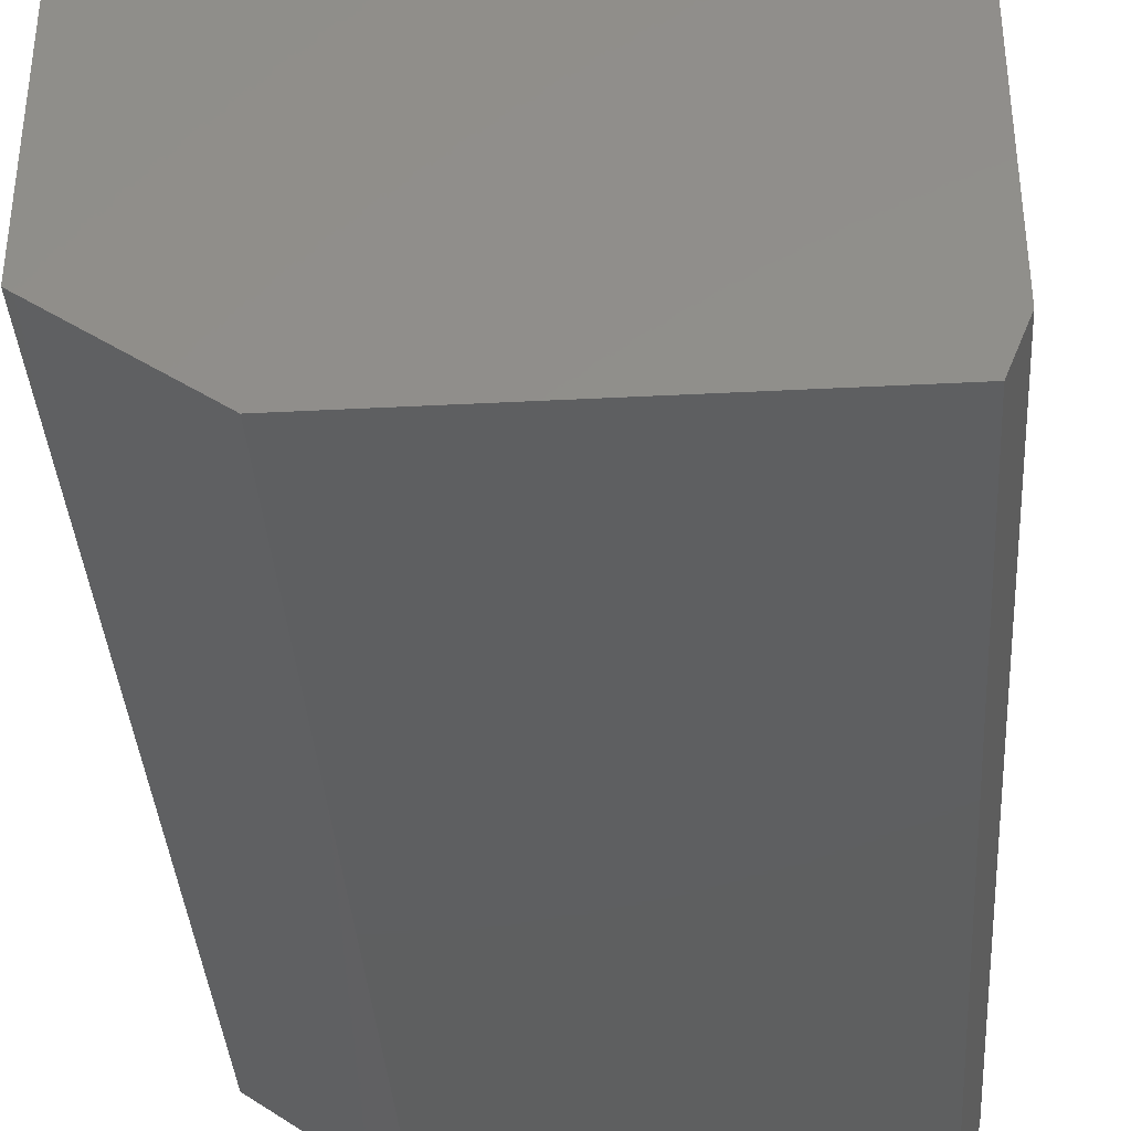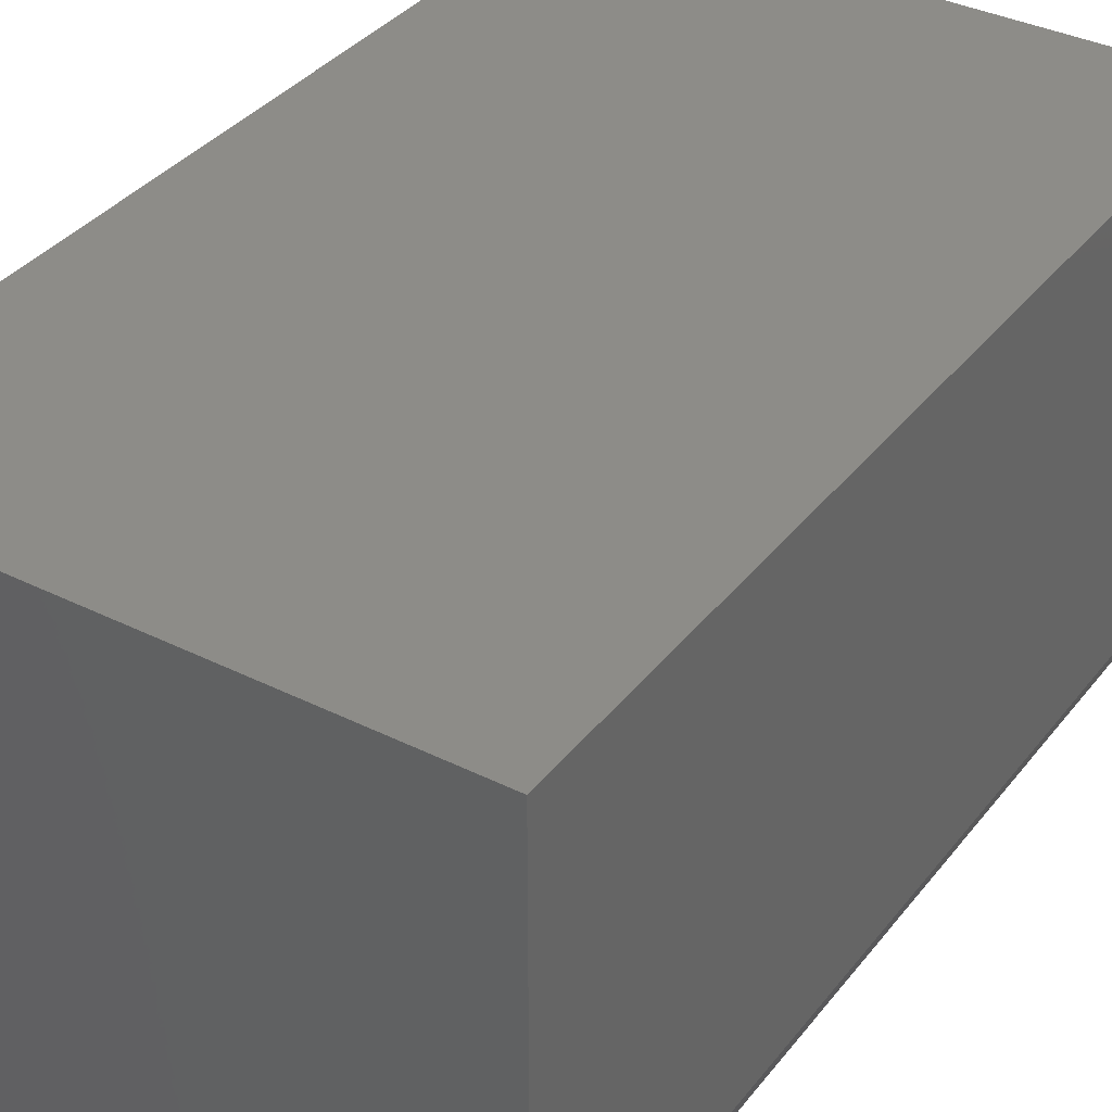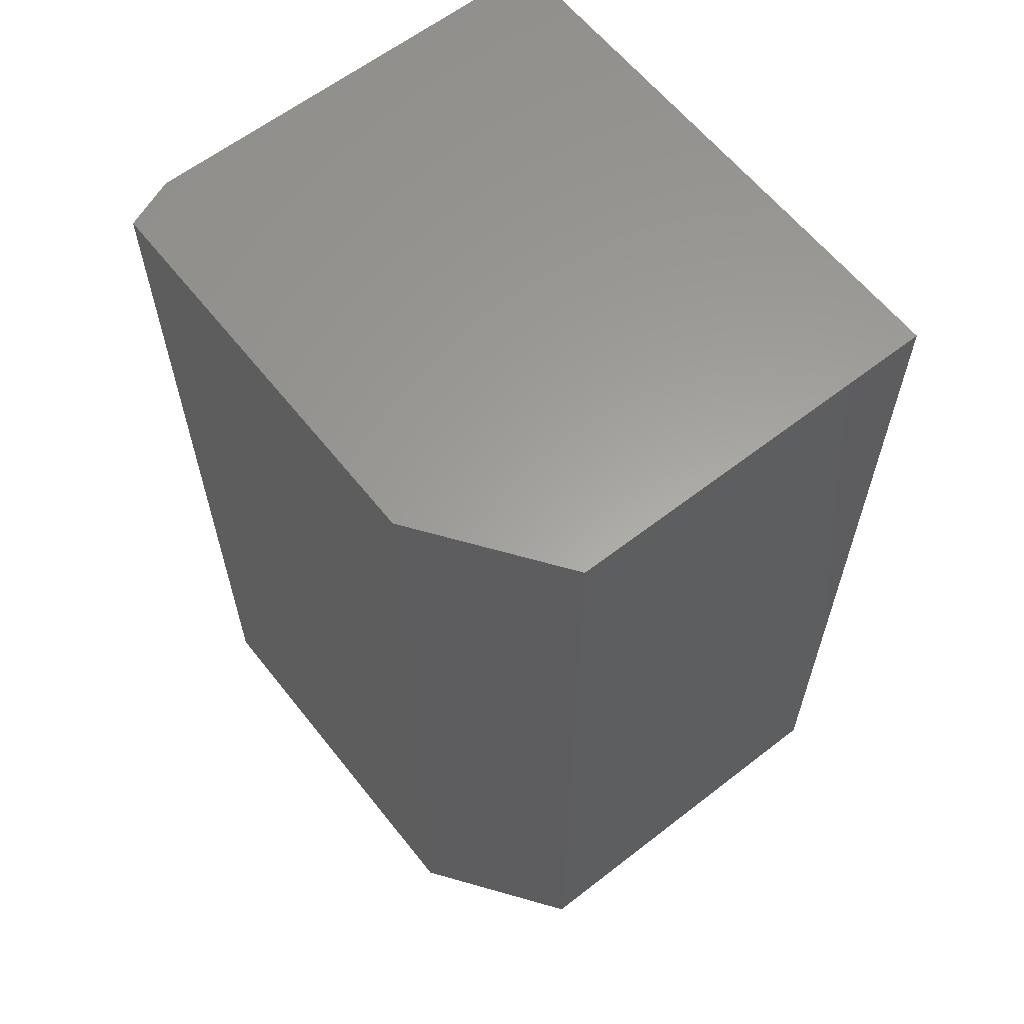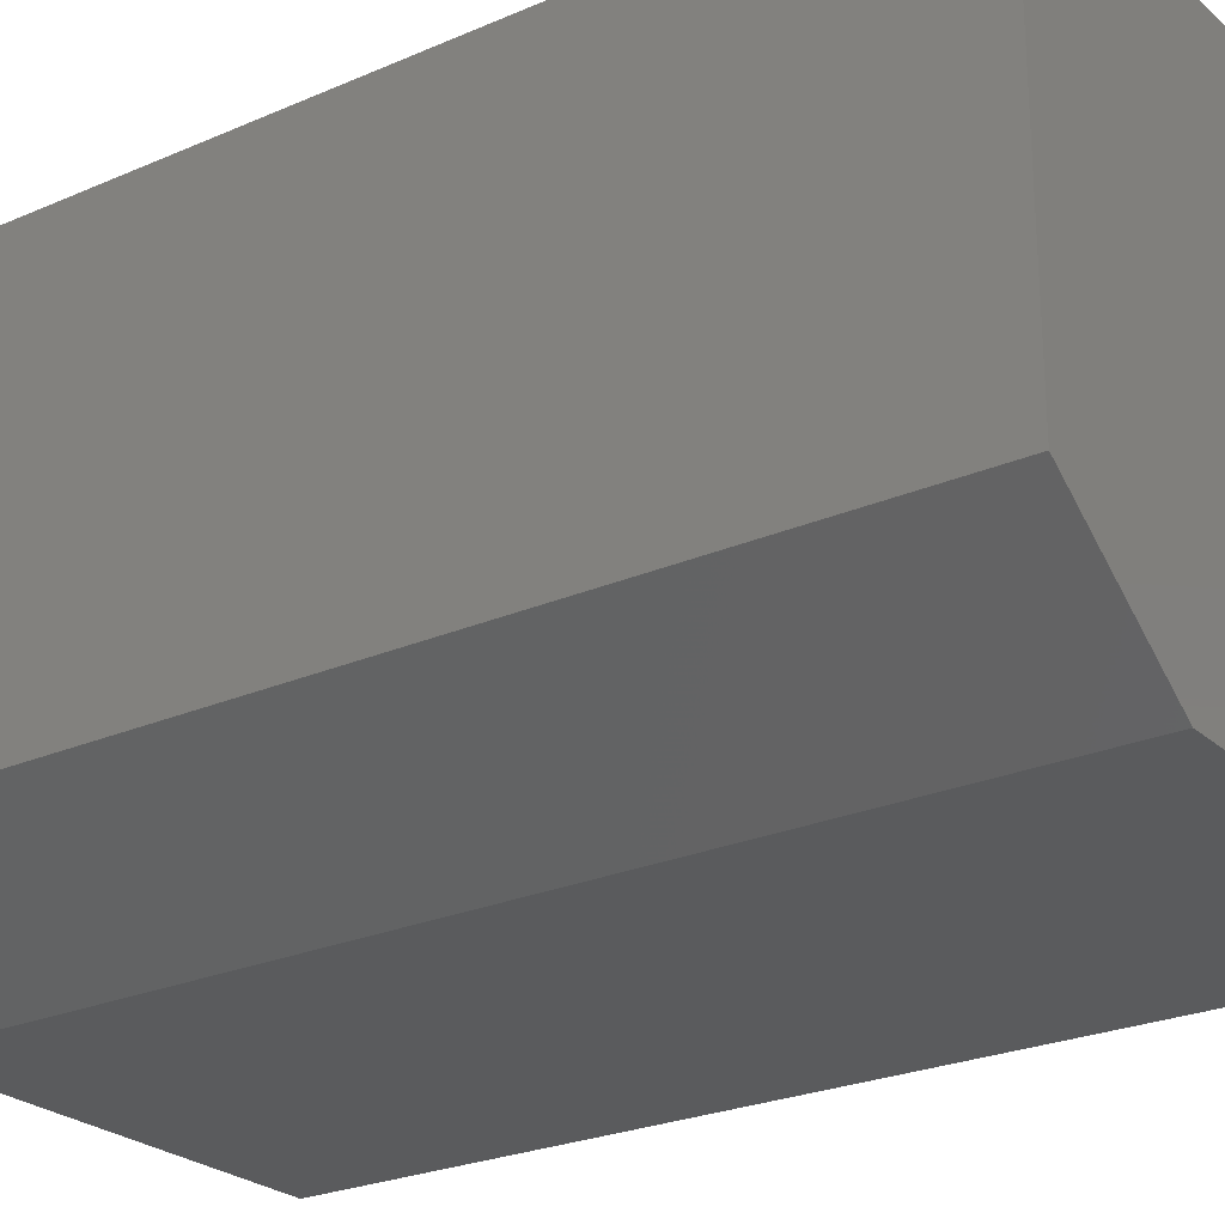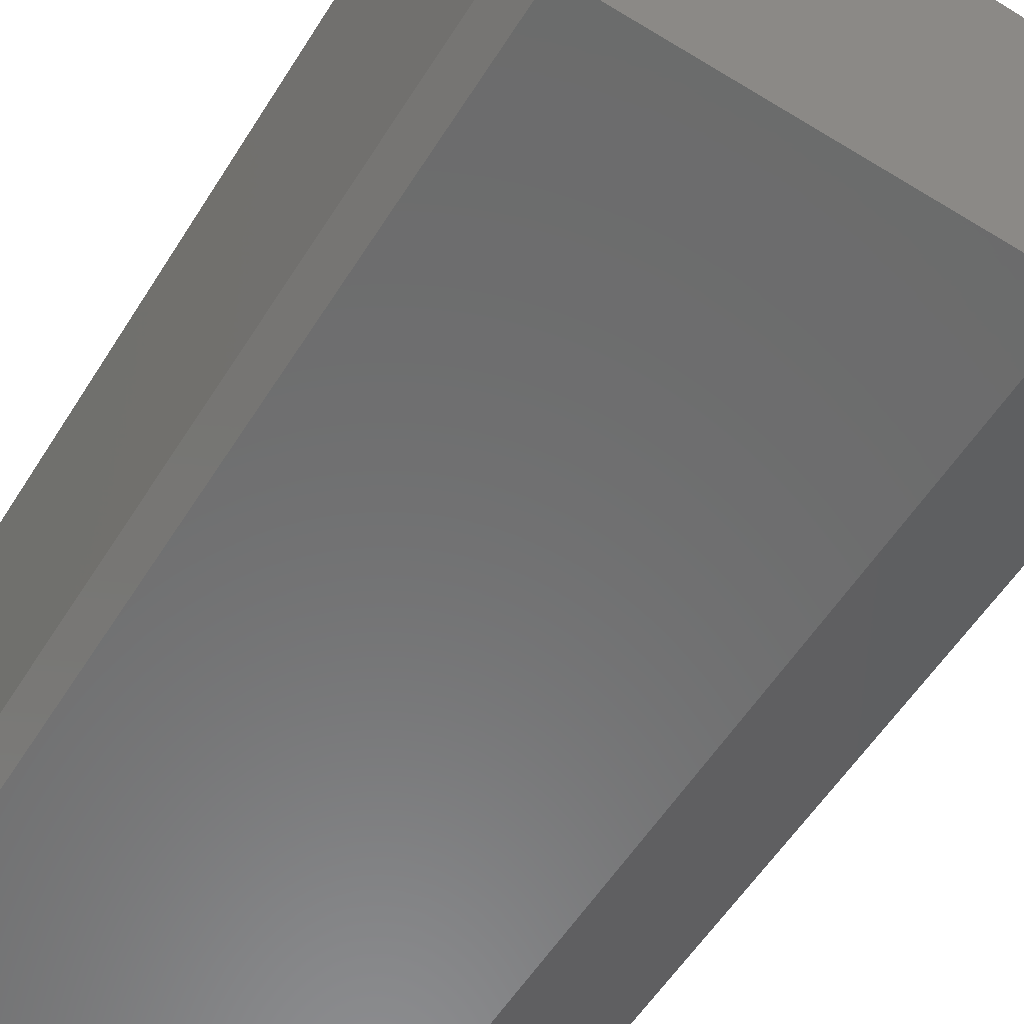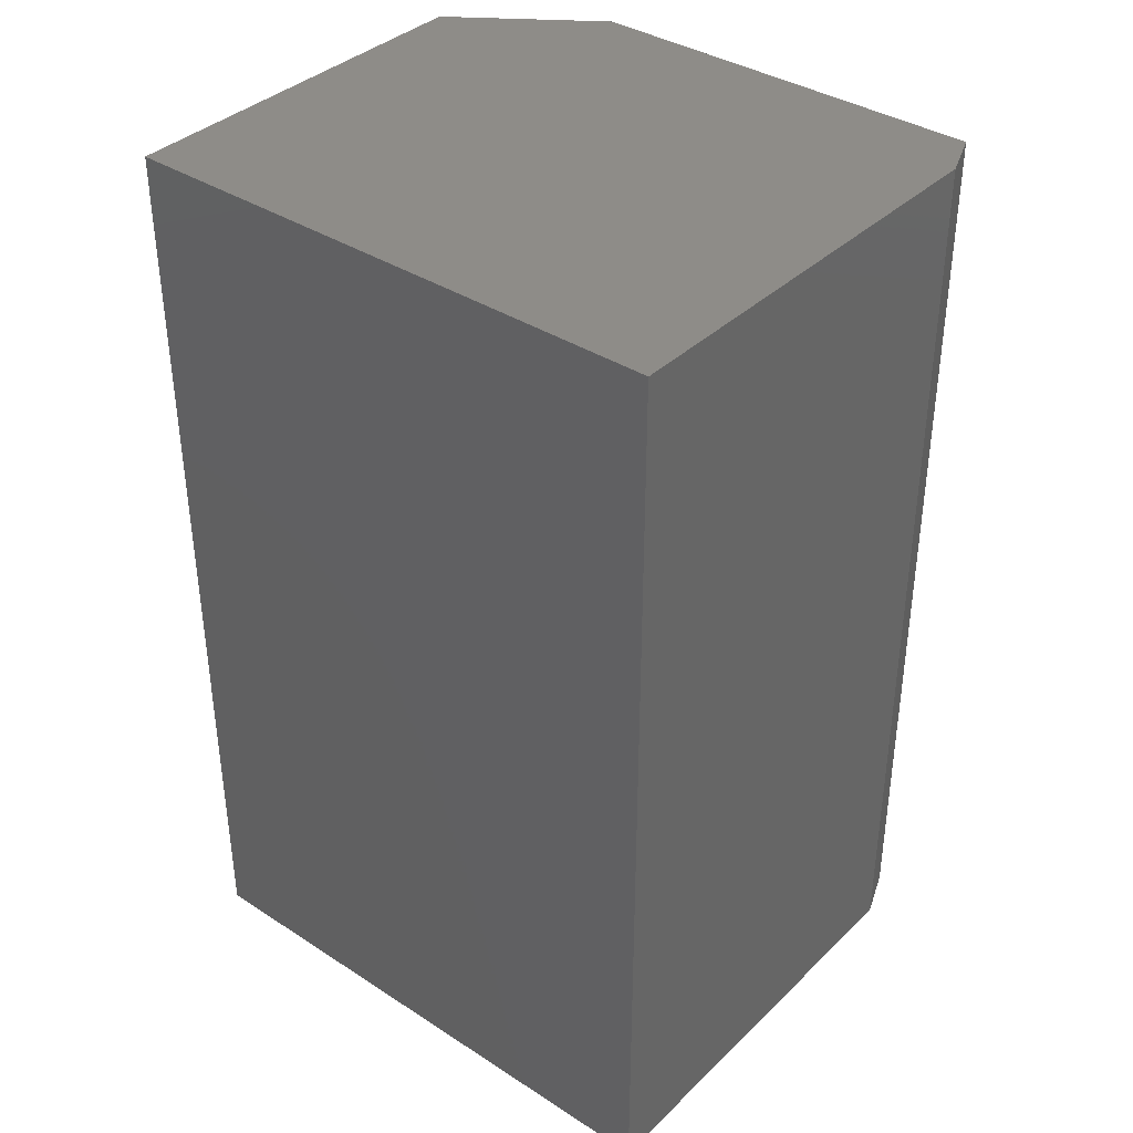
<metadata>
{"format":"stl","ext":"stl","renderer":"f3d","projection":"perspective","resolution":1024,"background":"white","views":[{"elev":-37.4,"azim":-176.2,"up":"+Y"},{"elev":36.3,"azim":-147.0,"up":"+Y"},{"elev":61.4,"azim":51.7,"up":"+Z"},{"elev":-25.0,"azim":125.3,"up":"+Y"},{"elev":-58.0,"azim":-32.2,"up":"+Y"},{"elev":37.4,"azim":-140.4,"up":"+Z"}]}
</metadata>
<code>
# stl→obj: 12 verts, 20 faces
v -0.7344 -0.3828 -9.568e-19
v -0.4158 -0.3828 -2.046e-17
v -0.7344 -0.3828 0.7266
v -0.4158 -0.3828 0.7266
v -0.75 4.939e-33 0.7266
v -0.75 -0.3438 0.7266
v -0.3064 4.925e-17 0.7266
v -0.3064 -0.3047 0.7266
v -0.3064 4.925e-17 -2.716e-17
v -0.3064 -0.3047 -2.716e-17
v -0.75 0 0
v -0.75 -0.3438 0
f 1 2 3
f 3 2 4
f 3 5 6
f 5 3 7
f 7 3 4
f 7 4 8
f 2 9 10
f 9 2 11
f 11 2 1
f 11 1 12
f 6 5 12
f 12 5 11
f 1 3 12
f 12 3 6
f 10 9 8
f 8 9 7
f 4 2 8
f 8 2 10
f 11 5 9
f 9 5 7

</code>
